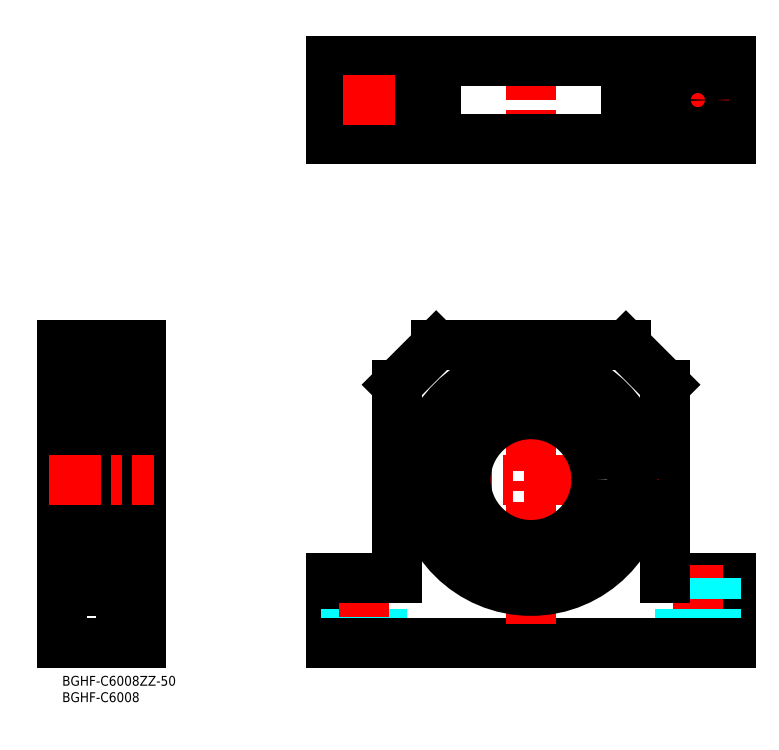
<metadata>
{"format":"dxf","ext":"dxf","renderer":"ezdxf+matplotlib","layout":"modelspace","background":"white","min_lineweight":24,"dpi":150}
</metadata>
<code>
0
SECTION
2
ENTITIES
0
LINE
8
MSM_CONTINUOUS
10
184.3
20
30
30
0
11
204.3
21
30
31
0
0
LINE
8
MSM_CONTINUOUS
10
204.3
20
30
30
0
11
204.3
21
10
31
0
0
LINE
8
MSM_CENTER
10
194.3
20
34
30
0
11
194.3
21
6
31
0
0
LINE
8
MSM_DASHED
10
188.8
20
30
30
0
11
188.8
21
10
31
0
0
LINE
8
MSM_DASHED
10
199.8
20
30
30
0
11
199.8
21
10
31
0
0
LINE
8
MSM_CONTINUOUS
10
4
20
26
30
0
11
18
21
26
31
0
0
LINE
8
MSM_CONTINUOUS
10
0
20
30
30
0
11
3
21
30
31
0
0
LINE
8
MSM_CONTINUOUS
10
82.32
20
30
30
0
11
82.32
21
10
31
0
0
LINE
8
MSM_CONTINUOUS
10
0
20
10
30
0
11
24
21
10
31
0
0
LINE
8
MSM_DASHED
10
86.82
20
30
30
0
11
86.82
21
10
31
0
0
LINE
8
MSM_CONTINUOUS
10
0
20
90
30
0
11
3
21
90
31
0
0
LINE
8
MSM_CONTINUOUS
10
4
20
94
30
0
11
18
21
94
31
0
0
LINE
8
MSM_DASHED
10
97.82
20
30
30
0
11
97.82
21
10
31
0
0
LINE
8
MSM_CENTER
10
92.32
20
34
30
0
11
92.32
21
6
31
0
0
LINE
8
MSM_CONTINUOUS
10
82.32
20
10
30
0
11
204.3
21
10
31
0
0
LINE
8
MSM_CONTINUOUS
10
82.32
20
30
30
0
11
102.3
21
30
31
0
0
LINE
8
MSM_CONTINUOUS
10
3
20
93
30
0
11
3
21
27
31
0
0
LINE
8
MSM_CONTINUOUS
10
18
20
95.5
30
0
11
18
21
24.5
31
0
0
LINE
8
MSM_CONTINUOUS
10
24
20
101
30
0
11
24
21
10
31
0
0
LINE
8
MSM_CONTINUOUS
10
0
20
101
30
0
11
0
21
10
31
0
0
LINE
8
MSM_CONTINUOUS
10
102.3
20
89
30
0
11
102.3
21
30
31
0
0
LINE
8
MSM_CONTINUOUS
10
184.3
20
89
30
0
11
184.3
21
30
31
0
0
LINE
8
MSM_CENTER
10
182.3
20
60
30
0
11
104.3
21
60
31
0
0
LINE
8
MSM_CENTER
10
143.3
20
104
30
0
11
143.3
21
16
31
0
0
LINE
8
MSM_CONTINUOUS
10
4
20
80
30
0
11
17
21
80
31
0
0
LINE
8
MSM_CONTINUOUS
10
16.31
20
89.77
30
0
11
16.23
21
88.88
31
0
0
LINE
8
MSM_CONTINUOUS
10
16.57
20
83.28
30
0
11
16.24
21
84.17
31
0
0
LINE
8
MSM_CONTINUOUS
10
16.26
20
88.35
30
0
11
17.36
21
87.25
31
0
0
ARC
8
MSM_CONTINUOUS
10
16.83
20
89.73
30
0
40
0.53
50
35.06
51
174.9
0
LINE
8
MSM_CONTINUOUS
10
3.642
20
87.25
30
0
11
3.642
21
84.2
31
0
0
LINE
8
MSM_CONTINUOUS
10
3.342
20
87.37
30
0
11
3.342
21
84.2
31
0
0
LINE
8
MSM_CONTINUOUS
10
4.945
20
84.3
30
0
11
7.661
21
84.3
31
0
0
LINE
8
MSM_CONTINUOUS
10
4.162
20
84.2
30
0
11
3.642
21
84.2
31
0
0
LINE
8
MSM_CONTINUOUS
10
3.642
20
83.9
30
0
11
4.162
21
83.9
31
0
0
LINE
8
MSM_CONTINUOUS
10
4.071
20
83.15
30
0
11
4.246
21
83.15
31
0
0
LINE
8
MSM_CONTINUOUS
10
3.2
20
83.6
30
0
11
3.6
21
83.6
31
0
0
ARC
8
MSM_CONTINUOUS
10
3.642
20
84.2
30
0
40
0.3
50
180
51
270
0
LINE
8
MSM_CONTINUOUS
10
3.6
20
83.6
30
0
11
3.918
21
83.22
31
0
0
ARC
8
MSM_CONTINUOUS
10
4.071
20
83.35
30
0
40
0.2
50
220
51
270
0
ARC
8
MSM_CONTINUOUS
10
3.2
20
83.4
30
0
40
0.2
50
90
51
180
0
LINE
8
MSM_CONTINUOUS
10
4.162
20
83.9
30
0
11
4.162
21
84.2
31
0
0
ARC
8
MSM_CONTINUOUS
10
4.246
20
83.35
30
0
40
0.2
50
270
51
340
0
LINE
8
MSM_CONTINUOUS
10
4.434
20
83.28
30
0
11
4.757
21
84.17
31
0
0
ARC
8
MSM_CONTINUOUS
10
4.945
20
84.1
30
0
40
0.2
50
90
51
160
0
LINE
8
MSM_CONTINUOUS
10
4.971
20
88.7
30
0
11
7.297
21
88.7
31
0
0
LINE
8
MSM_CONTINUOUS
10
4.693
20
89.77
30
0
11
4.772
21
88.88
31
0
0
LINE
8
MSM_CONTINUOUS
10
4.395
20
89.73
30
0
11
4.442
21
88.47
31
0
0
LINE
8
MSM_CONTINUOUS
10
3.819
20
89.11
30
0
11
3.991
21
89.35
31
0
0
LINE
8
MSM_CONTINUOUS
10
3.819
20
89.11
30
0
11
3.574
21
89.28
31
0
0
LINE
8
MSM_CONTINUOUS
10
4.742
20
89.22
30
0
11
4.742
21
88.35
31
0
0
LINE
8
MSM_CONTINUOUS
10
4.742
20
88.35
30
0
11
3.642
21
87.25
31
0
0
LINE
8
MSM_CONTINUOUS
10
4.442
20
88.47
30
0
11
3.342
21
87.37
31
0
0
ARC
8
MSM_CONTINUOUS
10
4.971
20
88.9
30
0
40
0.2
50
185.1
51
270
0
ARC
8
MSM_CONTINUOUS
10
4.165
20
89.72
30
0
40
0.23
50
2.131
51
144.9
0
ARC
8
MSM_CONTINUOUS
10
4.165
20
89.73
30
0
40
0.53
50
5.065
51
144.9
0
ARC
8
MSM_CONTINUOUS
10
3.745
20
89.53
30
0
40
0.3
50
144.9
51
235
0
LINE
8
MSM_CONTINUOUS
10
3.746
20
89.53
30
0
11
3.977
21
89.86
31
0
0
LINE
8
MSM_CONTINUOUS
10
3.991
20
89.35
30
0
11
3.746
21
89.53
31
0
0
LINE
8
MSM_CONTINUOUS
10
3.2
20
89.7
30
0
11
3.5
21
89.7
31
0
0
LINE
8
MSM_CONTINUOUS
10
3.5
20
89.7
30
0
11
3.731
21
90.03
31
0
0
ARC
8
MSM_CONTINUOUS
10
3.2
20
89.9
30
0
40
0.2
50
180
51
270
0
LINE
8
MSM_CONTINUOUS
10
16.05
20
84.3
30
0
11
13.34
21
84.3
31
0
0
ARC
8
MSM_CONTINUOUS
10
16.05
20
84.1
30
0
40
0.2
50
20.03
51
90
0
LINE
8
MSM_CONTINUOUS
10
16.26
20
89.22
30
0
11
16.26
21
88.35
31
0
0
LINE
8
MSM_CONTINUOUS
10
16.03
20
88.7
30
0
11
13.7
21
88.7
31
0
0
ARC
8
MSM_CONTINUOUS
10
16.03
20
88.9
30
0
40
0.2
50
270
51
354.9
0
LINE
8
MSM_CONTINUOUS
10
17.66
20
87.37
30
0
11
17.66
21
84.2
31
0
0
LINE
8
MSM_CONTINUOUS
10
17.36
20
87.25
30
0
11
17.36
21
84.2
31
0
0
LINE
8
MSM_CONTINUOUS
10
17.8
20
83.6
30
0
11
17.4
21
83.6
31
0
0
ARC
8
MSM_CONTINUOUS
10
16.75
20
83.35
30
0
40
0.2
50
200
51
270
0
LINE
8
MSM_CONTINUOUS
10
16.93
20
83.15
30
0
11
16.75
21
83.15
31
0
0
ARC
8
MSM_CONTINUOUS
10
16.93
20
83.35
30
0
40
0.2
50
270
51
320
0
LINE
8
MSM_CONTINUOUS
10
17.4
20
83.6
30
0
11
17.08
21
83.22
31
0
0
ARC
8
MSM_CONTINUOUS
10
17.36
20
84.2
30
0
40
0.3
50
270
51
0
0
LINE
8
MSM_CONTINUOUS
10
17.36
20
83.9
30
0
11
16.84
21
83.9
31
0
0
LINE
8
MSM_CONTINUOUS
10
16.84
20
83.9
30
0
11
16.84
21
84.2
31
0
0
LINE
8
MSM_CONTINUOUS
10
16.84
20
84.2
30
0
11
17.36
21
84.2
31
0
0
ARC
8
MSM_CONTINUOUS
10
17.8
20
83.4
30
0
40
0.2
50
0
51
90
0
LINE
8
MSM_CONTINUOUS
10
16.6
20
89.73
30
0
11
16.56
21
88.47
31
0
0
LINE
8
MSM_CONTINUOUS
10
17.18
20
89.11
30
0
11
17.43
21
89.28
31
0
0
LINE
8
MSM_CONTINUOUS
10
17.18
20
89.11
30
0
11
17.01
21
89.35
31
0
0
LINE
8
MSM_CONTINUOUS
10
16.56
20
88.47
30
0
11
17.66
21
87.37
31
0
0
LINE
8
MSM_CONTINUOUS
10
17.8
20
89.7
30
0
11
17.5
21
89.7
31
0
0
LINE
8
MSM_CONTINUOUS
10
17.25
20
89.53
30
0
11
17.02
21
89.86
31
0
0
ARC
8
MSM_CONTINUOUS
10
17.25
20
89.53
30
0
40
0.3
50
305
51
35.06
0
LINE
8
MSM_CONTINUOUS
10
17.01
20
89.35
30
0
11
17.25
21
89.53
31
0
0
LINE
8
MSM_CONTINUOUS
10
17.5
20
89.7
30
0
11
17.27
21
90.03
31
0
0
ARC
8
MSM_CONTINUOUS
10
16.83
20
89.72
30
0
40
0.23
50
35.06
51
177.9
0
ARC
8
MSM_CONTINUOUS
10
17.8
20
89.9
30
0
40
0.2
50
270
51
0
0
ARC
8
MSM_CONTINUOUS
10
4
20
93
30
0
40
1
50
90
51
180
0
ARC
8
MSM_CONTINUOUS
10
17
20
93
30
0
40
1
50
0
51
90
0
ARC
8
MSM_CONTINUOUS
10
4
20
81
30
0
40
1
50
180
51
270
0
ARC
8
MSM_CONTINUOUS
10
17
20
81
30
0
40
1
50
270
51
0
0
CIRCLE
8
MSM_CONTINUOUS
10
10.5
20
86.75
30
0
40
3.75
0
CIRCLE
8
MSM_CONTINUOUS
10
10.5
20
33.25
30
0
40
3.75
0
LINE
8
MSM_CONTINUOUS
10
4
20
40
30
0
11
17
21
40
31
0
0
LINE
8
MSM_CONTINUOUS
10
3.642
20
32.75
30
0
11
3.642
21
35.8
31
0
0
LINE
8
MSM_CONTINUOUS
10
3.342
20
32.63
30
0
11
3.342
21
35.8
31
0
0
ARC
8
MSM_CONTINUOUS
10
3.2
20
36.6
30
0
40
0.2
50
180
51
270
0
ARC
8
MSM_CONTINUOUS
10
4
20
39
30
0
40
1
50
90
51
180
0
LINE
8
MSM_CONTINUOUS
10
4.945
20
35.7
30
0
11
7.661
21
35.7
31
0
0
LINE
8
MSM_CONTINUOUS
10
4.162
20
35.8
30
0
11
3.642
21
35.8
31
0
0
ARC
8
MSM_CONTINUOUS
10
4.945
20
35.9
30
0
40
0.2
50
200
51
270
0
LINE
8
MSM_CONTINUOUS
10
3.642
20
36.1
30
0
11
4.162
21
36.1
31
0
0
LINE
8
MSM_CONTINUOUS
10
4.071
20
36.85
30
0
11
4.246
21
36.85
31
0
0
LINE
8
MSM_CONTINUOUS
10
3.2
20
36.4
30
0
11
3.6
21
36.4
31
0
0
LINE
8
MSM_CONTINUOUS
10
3.6
20
36.4
30
0
11
3.918
21
36.78
31
0
0
ARC
8
MSM_CONTINUOUS
10
4.071
20
36.65
30
0
40
0.2
50
90
51
140
0
ARC
8
MSM_CONTINUOUS
10
4.246
20
36.65
30
0
40
0.2
50
20.03
51
90
0
ARC
8
MSM_CONTINUOUS
10
3.642
20
35.8
30
0
40
0.3
50
90
51
180
0
LINE
8
MSM_CONTINUOUS
10
4.162
20
36.1
30
0
11
4.162
21
35.8
31
0
0
LINE
8
MSM_CONTINUOUS
10
4.434
20
36.72
30
0
11
4.757
21
35.83
31
0
0
ARC
8
MSM_CONTINUOUS
10
4
20
27
30
0
40
1
50
180
51
270
0
ARC
8
MSM_CONTINUOUS
10
3.2
20
30.1
30
0
40
0.2
50
90
51
180
0
LINE
8
MSM_CONTINUOUS
10
4.971
20
31.3
30
0
11
7.297
21
31.3
31
0
0
ARC
8
MSM_CONTINUOUS
10
4.165
20
30.27
30
0
40
0.53
50
215.1
51
354.9
0
LINE
8
MSM_CONTINUOUS
10
4.395
20
30.27
30
0
11
4.442
21
31.53
31
0
0
LINE
8
MSM_CONTINUOUS
10
4.742
20
30.78
30
0
11
4.742
21
31.65
31
0
0
ARC
8
MSM_CONTINUOUS
10
4.971
20
31.1
30
0
40
0.2
50
90
51
174.9
0
LINE
8
MSM_CONTINUOUS
10
4.742
20
31.65
30
0
11
3.642
21
32.75
31
0
0
LINE
8
MSM_CONTINUOUS
10
4.442
20
31.53
30
0
11
3.342
21
32.63
31
0
0
LINE
8
MSM_CONTINUOUS
10
3.819
20
30.89
30
0
11
3.991
21
30.65
31
0
0
LINE
8
MSM_CONTINUOUS
10
3.819
20
30.89
30
0
11
3.574
21
30.72
31
0
0
ARC
8
MSM_CONTINUOUS
10
3.745
20
30.47
30
0
40
0.3
50
125
51
215.1
0
LINE
8
MSM_CONTINUOUS
10
3.991
20
30.65
30
0
11
3.746
21
30.47
31
0
0
LINE
8
MSM_CONTINUOUS
10
3.2
20
30.3
30
0
11
3.5
21
30.3
31
0
0
LINE
8
MSM_CONTINUOUS
10
4.693
20
30.23
30
0
11
4.772
21
31.12
31
0
0
ARC
8
MSM_CONTINUOUS
10
4.165
20
30.28
30
0
40
0.23
50
215.1
51
357.9
0
LINE
8
MSM_CONTINUOUS
10
3.746
20
30.47
30
0
11
3.977
21
30.14
31
0
0
LINE
8
MSM_CONTINUOUS
10
3.5
20
30.3
30
0
11
3.731
21
29.97
31
0
0
LINE
8
MSM_CONTINUOUS
10
17.66
20
32.63
30
0
11
17.66
21
35.8
31
0
0
LINE
8
MSM_CONTINUOUS
10
17.36
20
32.75
30
0
11
17.36
21
35.8
31
0
0
LINE
8
MSM_CONTINUOUS
10
16.05
20
35.7
30
0
11
13.34
21
35.7
31
0
0
ARC
8
MSM_CONTINUOUS
10
17
20
39
30
0
40
1
50
0
51
90
0
ARC
8
MSM_CONTINUOUS
10
17.36
20
35.8
30
0
40
0.3
50
0
51
90
0
LINE
8
MSM_CONTINUOUS
10
17.8
20
36.4
30
0
11
17.4
21
36.4
31
0
0
LINE
8
MSM_CONTINUOUS
10
16.57
20
36.72
30
0
11
16.24
21
35.83
31
0
0
LINE
8
MSM_CONTINUOUS
10
16.84
20
36.1
30
0
11
16.84
21
35.8
31
0
0
LINE
8
MSM_CONTINUOUS
10
16.93
20
36.85
30
0
11
16.75
21
36.85
31
0
0
ARC
8
MSM_CONTINUOUS
10
16.93
20
36.65
30
0
40
0.2
50
40
51
90
0
LINE
8
MSM_CONTINUOUS
10
17.4
20
36.4
30
0
11
17.08
21
36.78
31
0
0
LINE
8
MSM_CONTINUOUS
10
17.36
20
36.1
30
0
11
16.84
21
36.1
31
0
0
ARC
8
MSM_CONTINUOUS
10
16.75
20
36.65
30
0
40
0.2
50
90
51
160
0
LINE
8
MSM_CONTINUOUS
10
16.84
20
35.8
30
0
11
17.36
21
35.8
31
0
0
ARC
8
MSM_CONTINUOUS
10
16.05
20
35.9
30
0
40
0.2
50
270
51
340
0
ARC
8
MSM_CONTINUOUS
10
17.8
20
36.6
30
0
40
0.2
50
270
51
0
0
LINE
8
MSM_CONTINUOUS
10
16.03
20
31.3
30
0
11
13.7
21
31.3
31
0
0
LINE
8
MSM_CONTINUOUS
10
17.8
20
30.3
30
0
11
17.5
21
30.3
31
0
0
ARC
8
MSM_CONTINUOUS
10
17.25
20
30.47
30
0
40
0.3
50
324.9
51
55.04
0
LINE
8
MSM_CONTINUOUS
10
16.56
20
31.53
30
0
11
17.66
21
32.63
31
0
0
ARC
8
MSM_CONTINUOUS
10
16.83
20
30.27
30
0
40
0.53
50
185.1
51
324.9
0
LINE
8
MSM_CONTINUOUS
10
17.18
20
30.89
30
0
11
17.43
21
30.72
31
0
0
LINE
8
MSM_CONTINUOUS
10
17.18
20
30.89
30
0
11
17.01
21
30.65
31
0
0
LINE
8
MSM_CONTINUOUS
10
17.01
20
30.65
30
0
11
17.25
21
30.47
31
0
0
LINE
8
MSM_CONTINUOUS
10
16.26
20
31.65
30
0
11
17.36
21
32.75
31
0
0
LINE
8
MSM_CONTINUOUS
10
16.26
20
30.78
30
0
11
16.26
21
31.65
31
0
0
ARC
8
MSM_CONTINUOUS
10
16.03
20
31.1
30
0
40
0.2
50
5.065
51
90
0
LINE
8
MSM_CONTINUOUS
10
16.6
20
30.27
30
0
11
16.56
21
31.53
31
0
0
LINE
8
MSM_CONTINUOUS
10
17.25
20
30.47
30
0
11
17.02
21
30.14
31
0
0
LINE
8
MSM_CONTINUOUS
10
17.5
20
30.3
30
0
11
17.27
21
29.97
31
0
0
LINE
8
MSM_CONTINUOUS
10
16.31
20
30.23
30
0
11
16.23
21
31.12
31
0
0
ARC
8
MSM_CONTINUOUS
10
16.83
20
30.28
30
0
40
0.23
50
182.1
51
324.9
0
ARC
8
MSM_CONTINUOUS
10
17.8
20
30.1
30
0
40
0.2
50
0
51
90
0
ARC
8
MSM_CONTINUOUS
10
17
20
27
30
0
40
1
50
270
51
0
0
CIRCLE
8
MSM_CONTINUOUS
10
143.3
20
60
30
0
40
34
0
ARC
8
MSM_CONTINUOUS
10
155.9
20
29.49
30
0
40
2.5
50
198
51
224
0
LINE
8
MSM_CONTINUOUS
10
153.1
20
29.97
30
0
11
153.5
21
28.71
31
0
0
ARC
8
MSM_CONTINUOUS
10
156.6
20
31.11
30
0
40
3.7
50
57.54
51
198
0
ARC
8
MSM_CONTINUOUS
10
160.6
20
37.36
30
0
40
3.7
50
237.5
51
309.2
0
ARC
8
MSM_CONTINUOUS
10
143.3
20
58.5
30
0
40
31
50
309.2
51
230.8
0
ARC
8
MSM_CONTINUOUS
10
126
20
37.36
30
0
40
3.7
50
230.8
51
302.5
0
ARC
8
MSM_CONTINUOUS
10
130
20
31.11
30
0
40
3.7
50
342
51
122.5
0
LINE
8
MSM_CONTINUOUS
10
133.1
20
28.71
30
0
11
133.5
21
29.97
31
0
0
ARC
8
MSM_CONTINUOUS
10
130.8
20
29.49
30
0
40
2.5
50
316
51
342
0
CIRCLE
8
MSM_CONTINUOUS
10
156.6
20
31.11
30
0
40
1.25
0
CIRCLE
8
MSM_CONTINUOUS
10
130
20
31.11
30
0
40
1.25
0
LINE
8
MSM_CONTINUOUS
10
18
20
34.81
30
1.25
11
20.5
21
34.81
31
1.25
0
LINE
8
MSM_CONTINUOUS
10
18
20
89.5
30
1.25
11
20.5
21
89.5
31
1.25
0
LINE
8
MSM_CONTINUOUS
10
18
20
95.5
30
1.25
11
20.7
21
95.5
31
1.25
0
LINE
8
MSM_CONTINUOUS
10
20.5
20
95.5
30
0.75
11
20.5
21
26.99
31
0.75
0
LINE
8
MSM_CONTINUOUS
10
20.5
20
26.99
30
0.75
11
18
21
26.99
31
0.75
0
LINE
8
MSM_CONTINUOUS
10
18
20
24.5
30
1.25
11
20.7
21
24.5
31
1.25
0
LINE
8
MSM_CONTINUOUS
10
20.7
20
95.5
30
0
11
20.7
21
24.5
31
0
0
LINE
8
MSM_CONTINUOUS
10
20.7
20
94
30
1.25
11
24
21
94
31
1.25
0
LINE
8
MSM_CONTINUOUS
10
20.7
20
26
30
1.25
11
24
21
26
31
1.25
0
LINE
8
MSM_CONTINUOUS
10
102.3
20
188
30
0
11
102.3
21
164
31
0
0
LINE
8
MSM_CONTINUOUS
10
184.3
20
188
30
0
11
184.3
21
164
31
0
0
LINE
8
MSM_CONTINUOUS
10
204.3
20
188
30
0
11
204.3
21
164
31
0
0
LINE
8
MSM_CONTINUOUS
10
82.32
20
188
30
0
11
82.32
21
164
31
0
0
LINE
8
MSM_CENTER
10
92.32
20
185.5
30
0
11
92.32
21
166.5
31
0
0
LINE
8
MSM_CENTER
10
194.3
20
185.5
30
0
11
194.3
21
166.5
31
0
0
LINE
8
MSM_CENTER
10
143.3
20
192
30
0
11
143.3
21
160
31
0
0
LINE
8
MSM_CONTINUOUS
10
82.32
20
164
30
0
11
204.3
21
164
31
0
0
LINE
8
MSM_CONTINUOUS
10
82.32
20
188
30
0
11
204.3
21
188
31
0
0
LINE
8
MSM_CENTER
10
203.8
20
176
30
0
11
184.8
21
176
31
0
0
CIRCLE
8
MSM_CONTINUOUS
10
92.32
20
176
30
0
40
5.5
0
CIRCLE
8
MSM_CONTINUOUS
10
194.3
20
176
30
0
40
5.5
0
LINE
8
MSM_CENTER
10
101.8
20
176
30
0
11
82.82
21
176
31
0
0
CIRCLE
8
MSM_CONTINUOUS
10
143.3
20
60
30
0
40
20
0
TEXT
8
MSM_PART_NUMBER
10
0
20
-8
30
0
40
3
1
BGHF-C6008
0
TEXT
8
MSM_PART_NUMBER
10
0
20
-3
30
0
40
3
1
BGHF-C6008ZZ-50
0
LINE
8
MSM_CENTER
10
-4
20
60
30
0
11
28
21
60
31
0
0
LINE
8
MSM_CONTINUOUS
10
0
20
101
30
0
11
24
21
101
31
0
0
LINE
8
MSM_CONTINUOUS
10
114.3
20
101
30
0
11
172.3
21
101
31
0
0
LINE
8
MSM_CONTINUOUS
10
102.3
20
89
30
0
11
114.3
21
101
31
0
0
LINE
8
MSM_CONTINUOUS
10
172.3
20
101
30
0
11
184.3
21
89
31
0
0
LINE
8
MSM_CONTINUOUS
10
114.3
20
188
30
0
11
114.3
21
164
31
0
0
LINE
8
MSM_CONTINUOUS
10
172.3
20
188
30
0
11
172.3
21
164
31
0
0
ENDSEC
0
EOF

</code>
